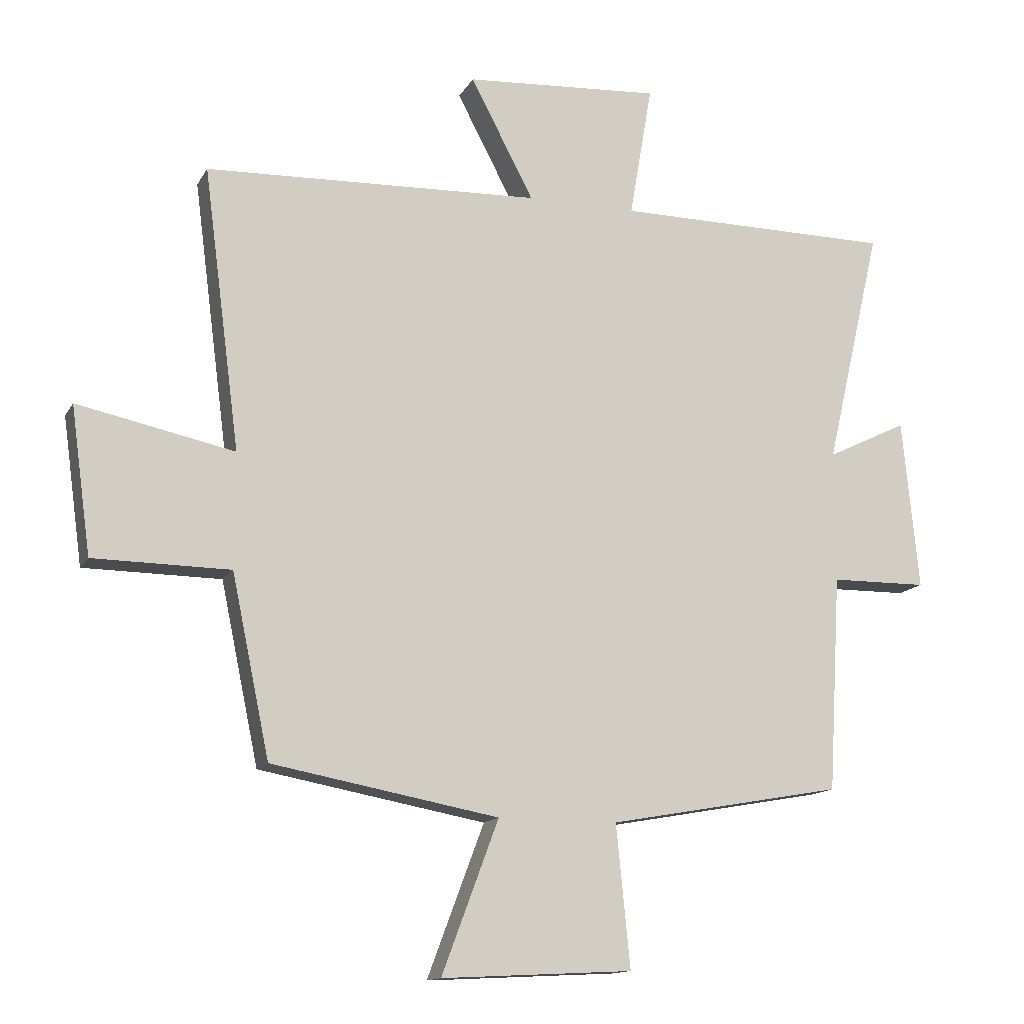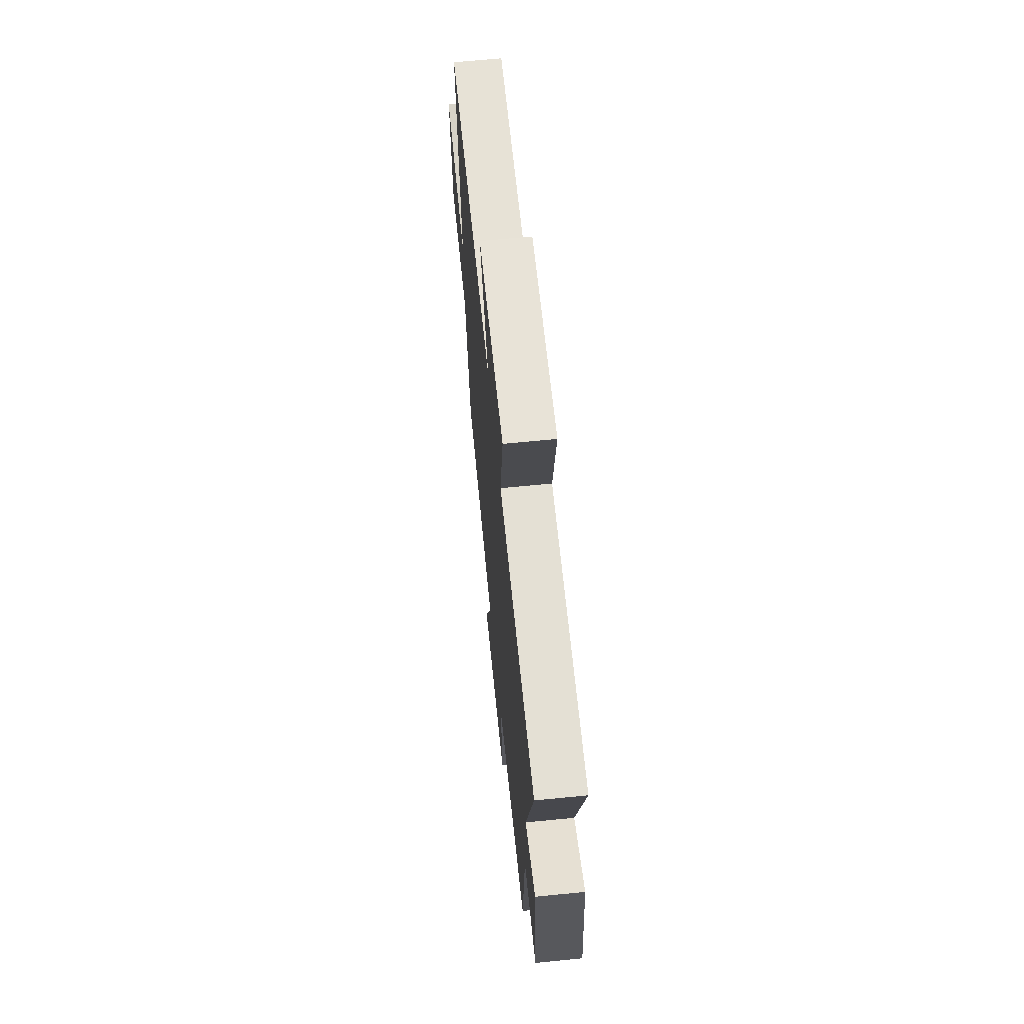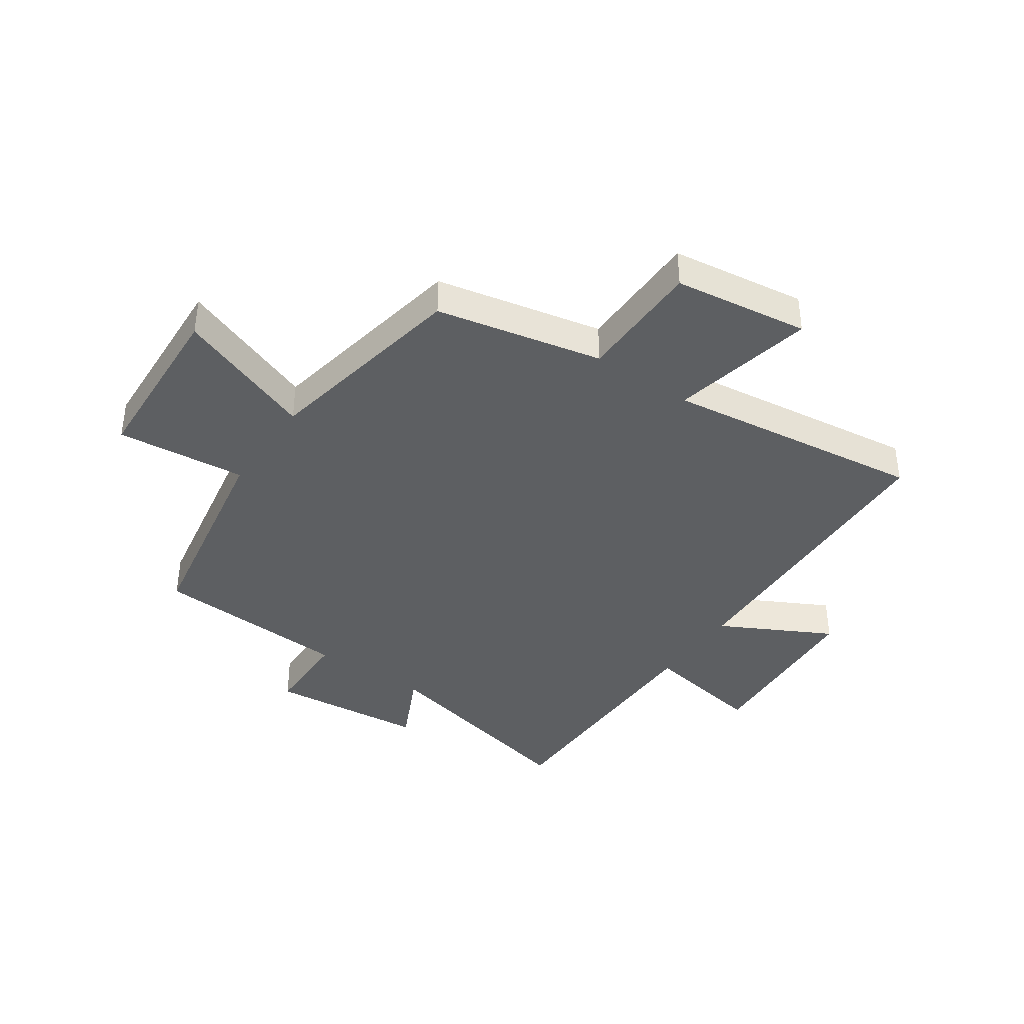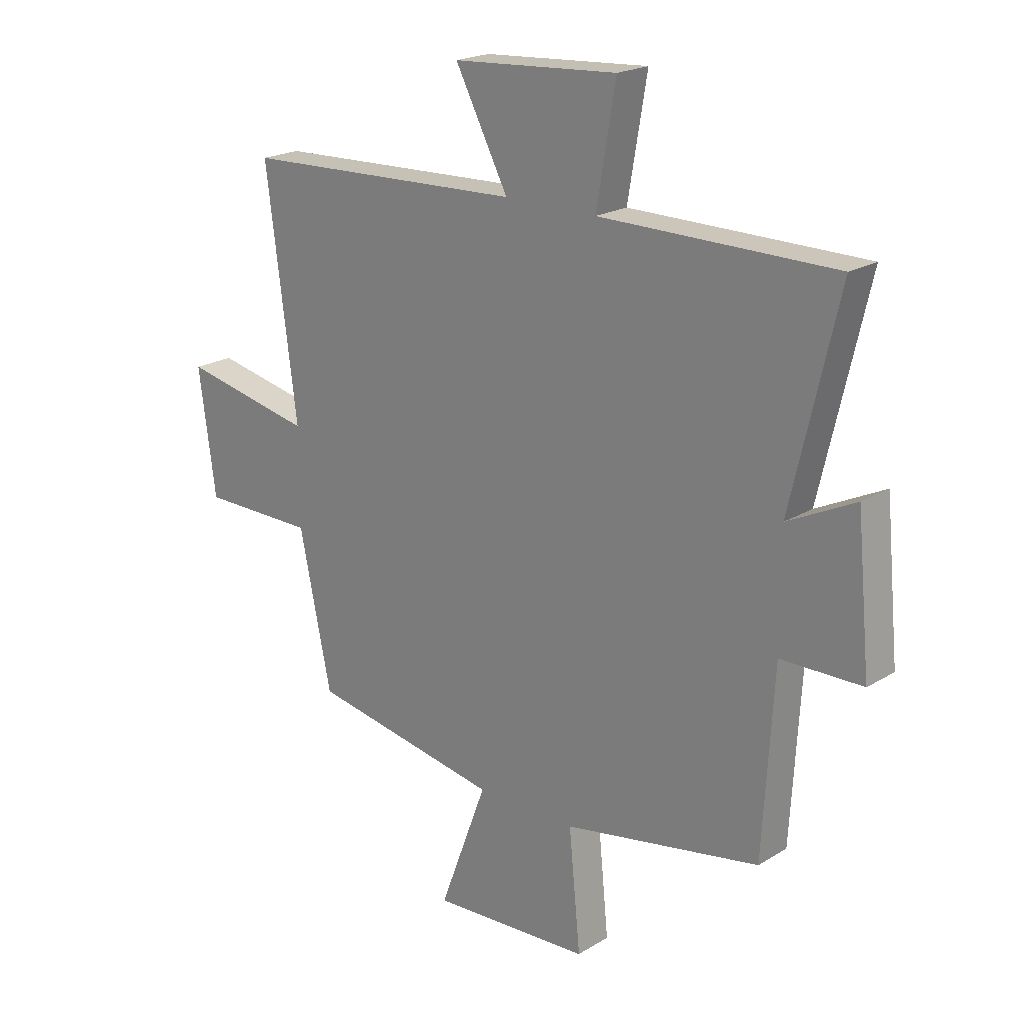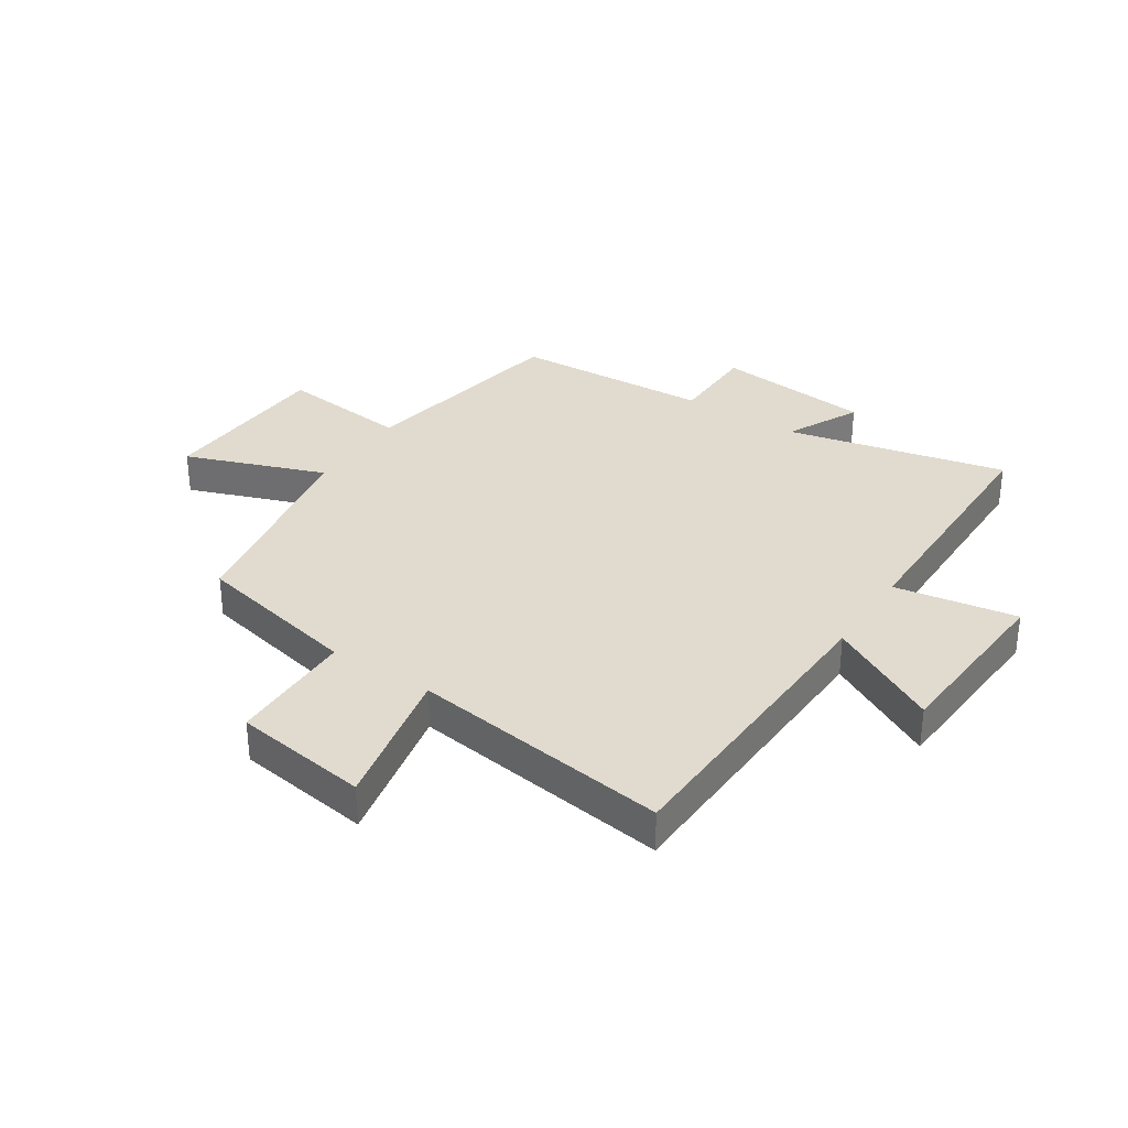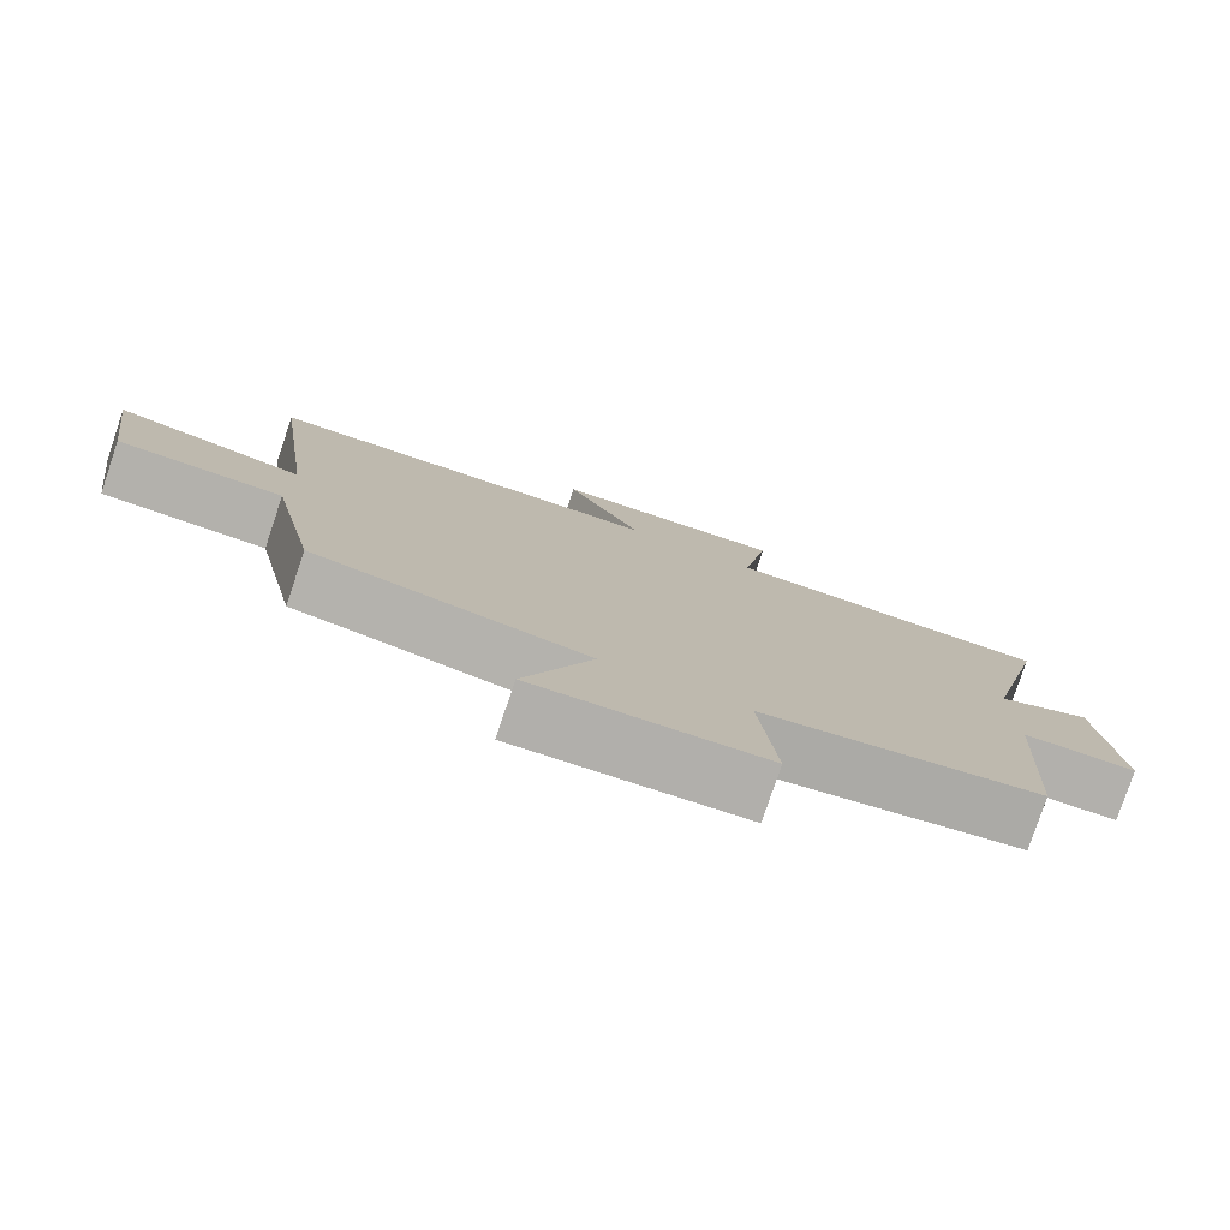
<metadata>
{"format":"obj","ext":"obj","renderer":"f3d","projection":"perspective","resolution":1024,"background":"white","views":[{"elev":-13.7,"azim":-19.5,"up":"+Z"},{"elev":65.7,"azim":84.3,"up":"+Z"},{"elev":-39.5,"azim":-124.6,"up":"+Y"},{"elev":20.6,"azim":42.3,"up":"+Z"},{"elev":33.4,"azim":-56.6,"up":"+Y"},{"elev":-78.9,"azim":-18.7,"up":"+Z"}]}
</metadata>
<code>
v 0.588 0.07 0.497
v 0.5 0.07 0.119
v 0.627 0.07 0.181
v 0.653 0.07 -0.089
v 0.5 0.07 -0.091
v 0.48 0.07 -0.433
v 0.109 0.07 -0.5
v 0.131 0.07 -0.724
v -0.171 0.07 -0.74
v -0.081 0.07 -0.5
v -0.44 0.07 -0.434
v -0.5 0.07 -0.148
v -0.716 0.07 -0.146
v -0.748 0.07 0.086
v -0.5 0.07 0.034
v -0.558 0.07 0.48
v -0.027 0.07 0.5
v -0.127 0.07 0.691
v 0.183 0.07 0.711
v 0.147 0.07 0.5
v 0.588 0 0.497
v 0.5 0 0.119
v 0.627 0 0.181
v 0.653 0 -0.089
v 0.5 0 -0.091
v 0.48 0 -0.433
v 0.109 0 -0.5
v 0.131 0 -0.724
v -0.171 0 -0.74
v -0.081 0 -0.5
v -0.44 0 -0.434
v -0.5 0 -0.148
v -0.716 0 -0.146
v -0.748 0 0.086
v -0.5 0 0.034
v -0.558 0 0.48
v -0.027 0 0.5
v -0.127 0 0.691
v 0.183 0 0.711
v 0.147 0 0.5
f 17 18 19 20
f 20 1 2
f 17 20 2
f 16 17 2
f 15 16 2
f 12 13 14 15
f 12 15 2
f 11 12 2
f 10 11 2
f 7 8 9 10
f 7 10 2
f 6 7 2
f 5 6 2
f 2 3 4 5
f 40 39 38 37
f 22 21 40
f 22 40 37
f 22 37 36
f 22 36 35
f 35 34 33 32
f 22 35 32
f 22 32 31
f 22 31 30
f 30 29 28 27
f 22 30 27
f 22 27 26
f 22 26 25
f 25 24 23 22
f 1 21 22 2
f 2 22 23 3
f 3 23 24 4
f 4 24 25 5
f 5 25 26 6
f 6 26 27 7
f 7 27 28 8
f 8 28 29 9
f 9 29 30 10
f 10 30 31 11
f 11 31 32 12
f 12 32 33 13
f 13 33 34 14
f 14 34 35 15
f 15 35 36 16
f 16 36 37 17
f 17 37 38 18
f 18 38 39 19
f 19 39 40 20
f 20 40 21 1

</code>
